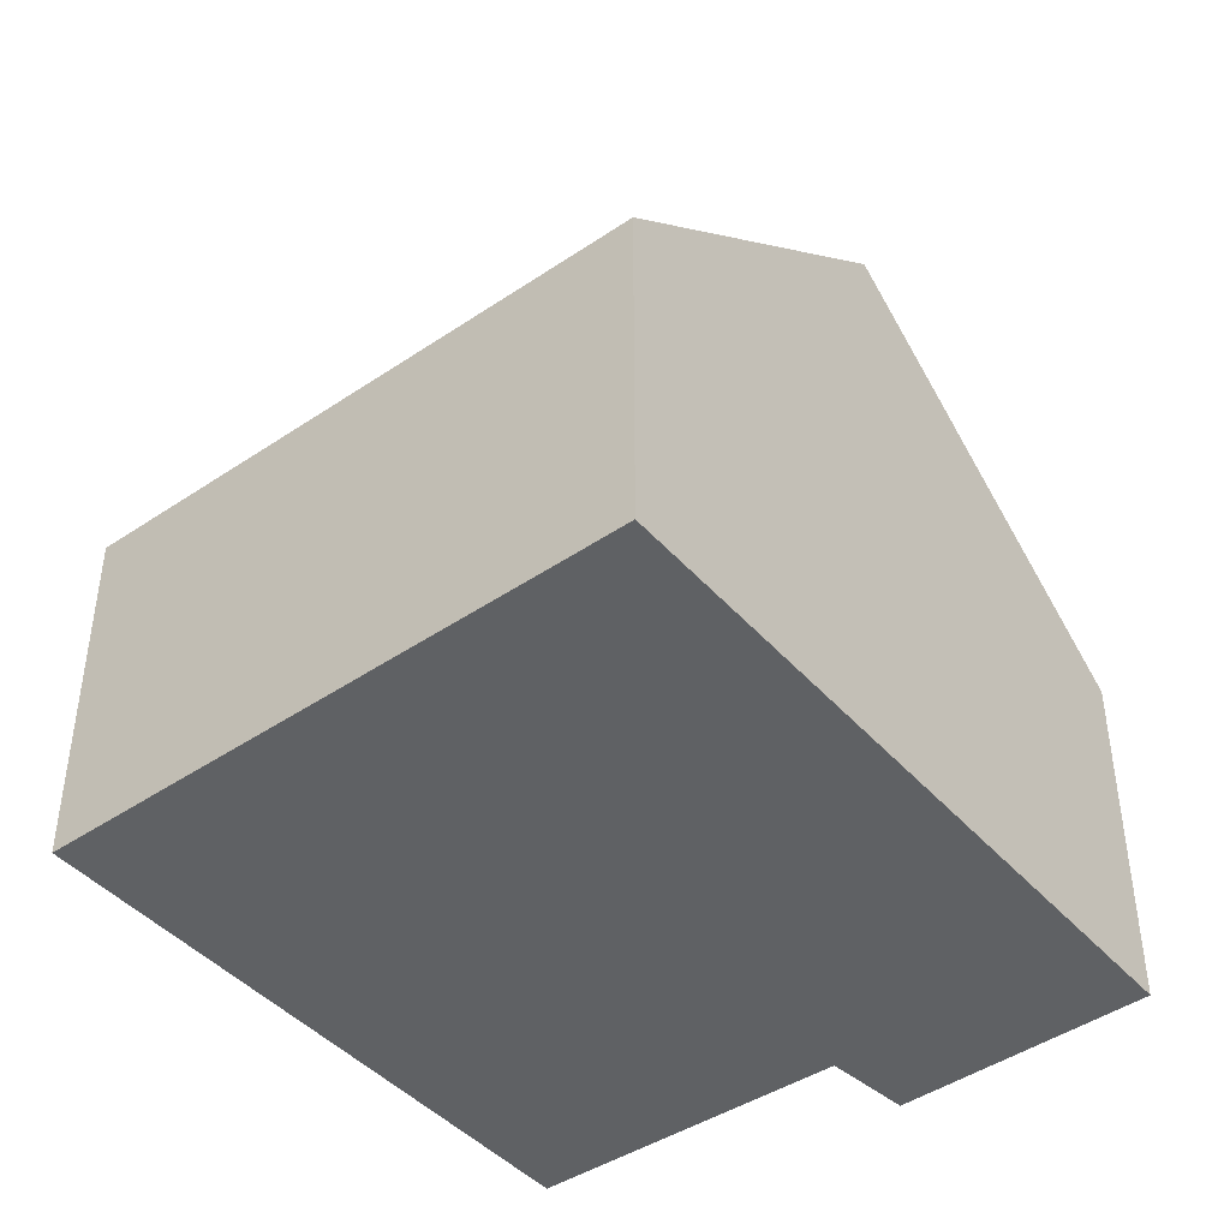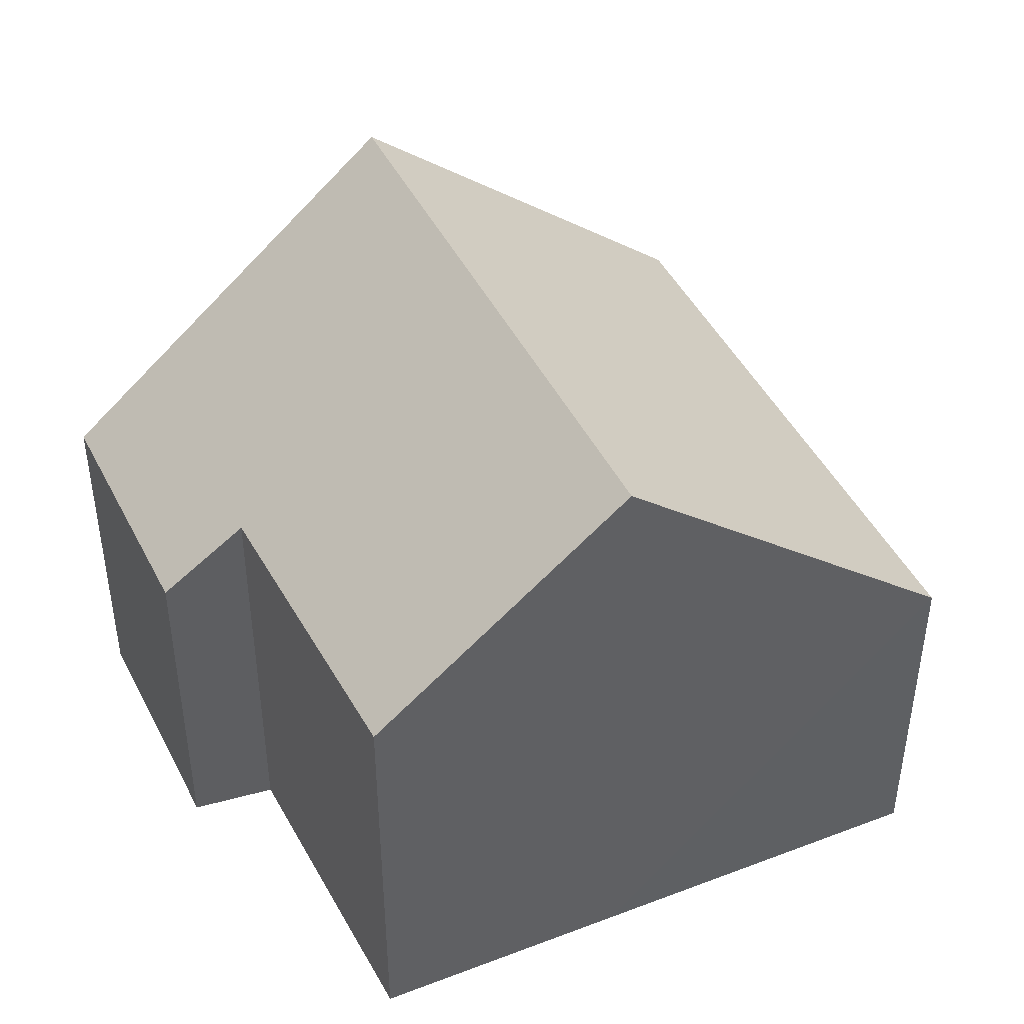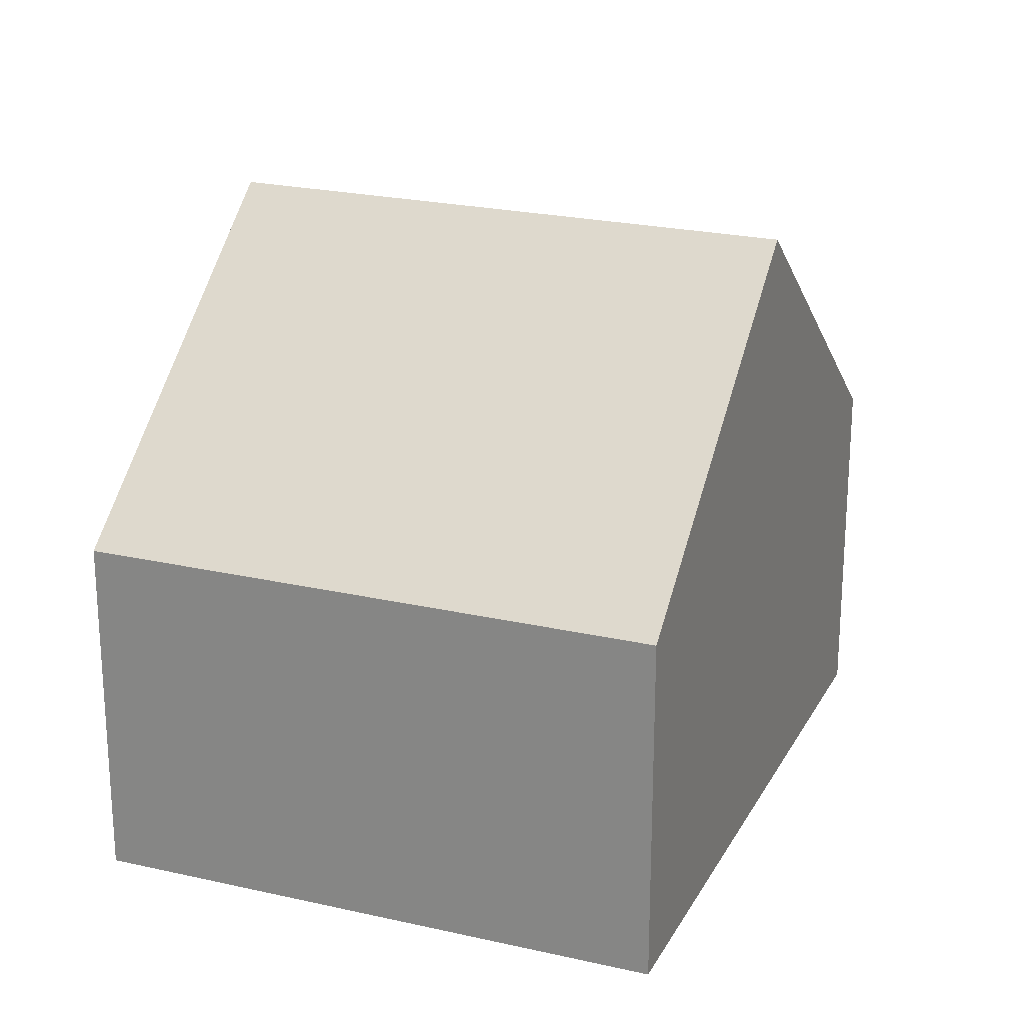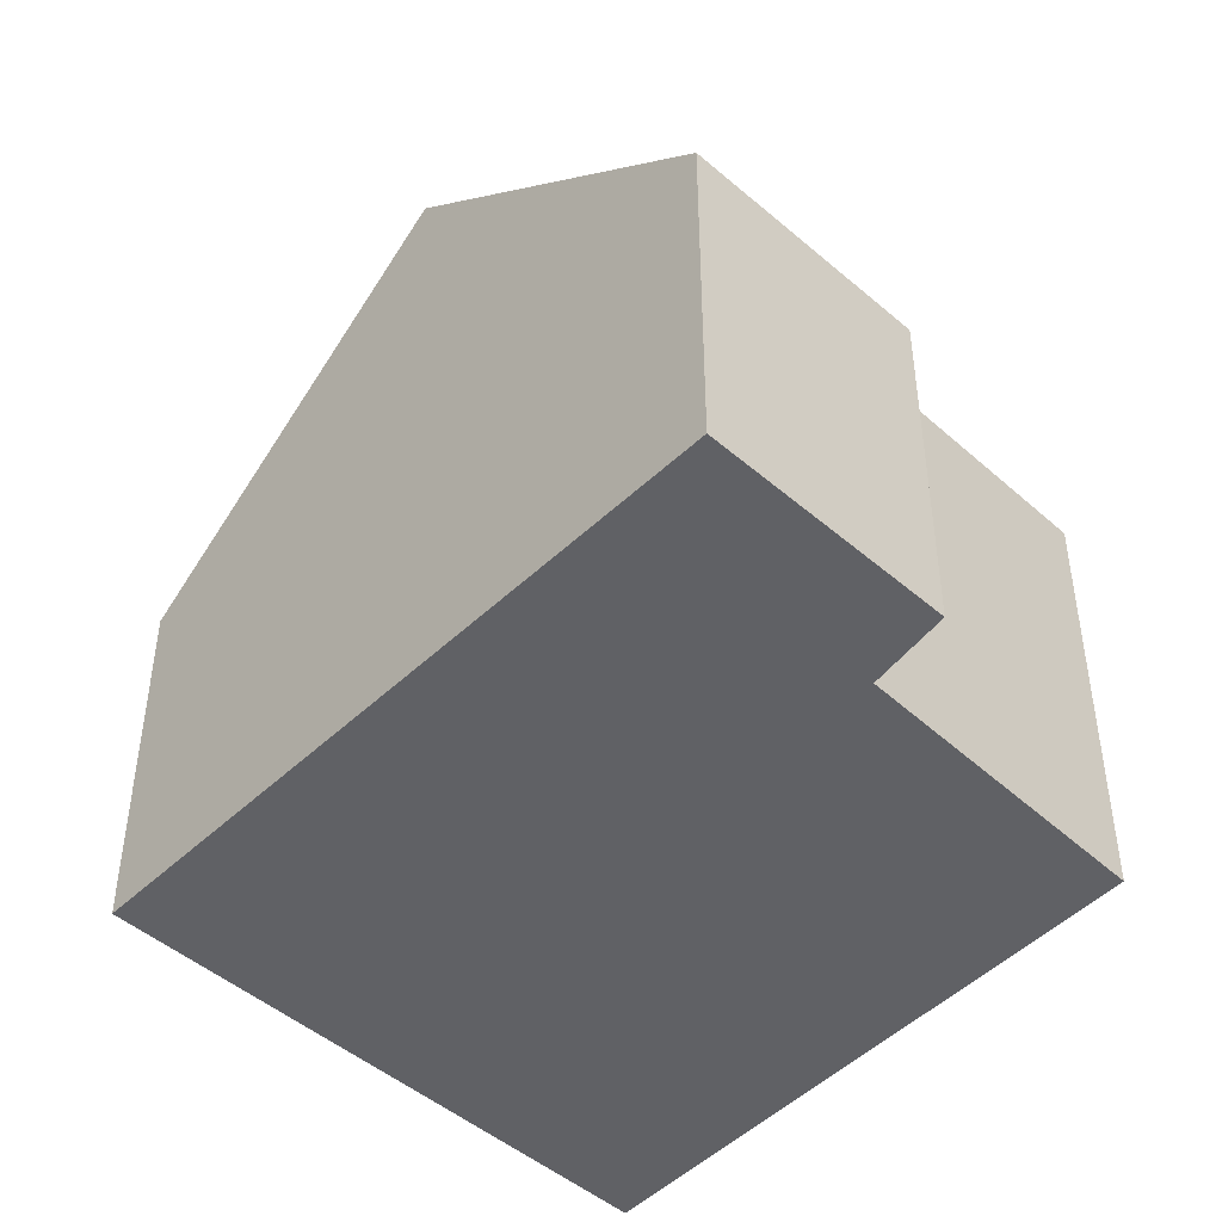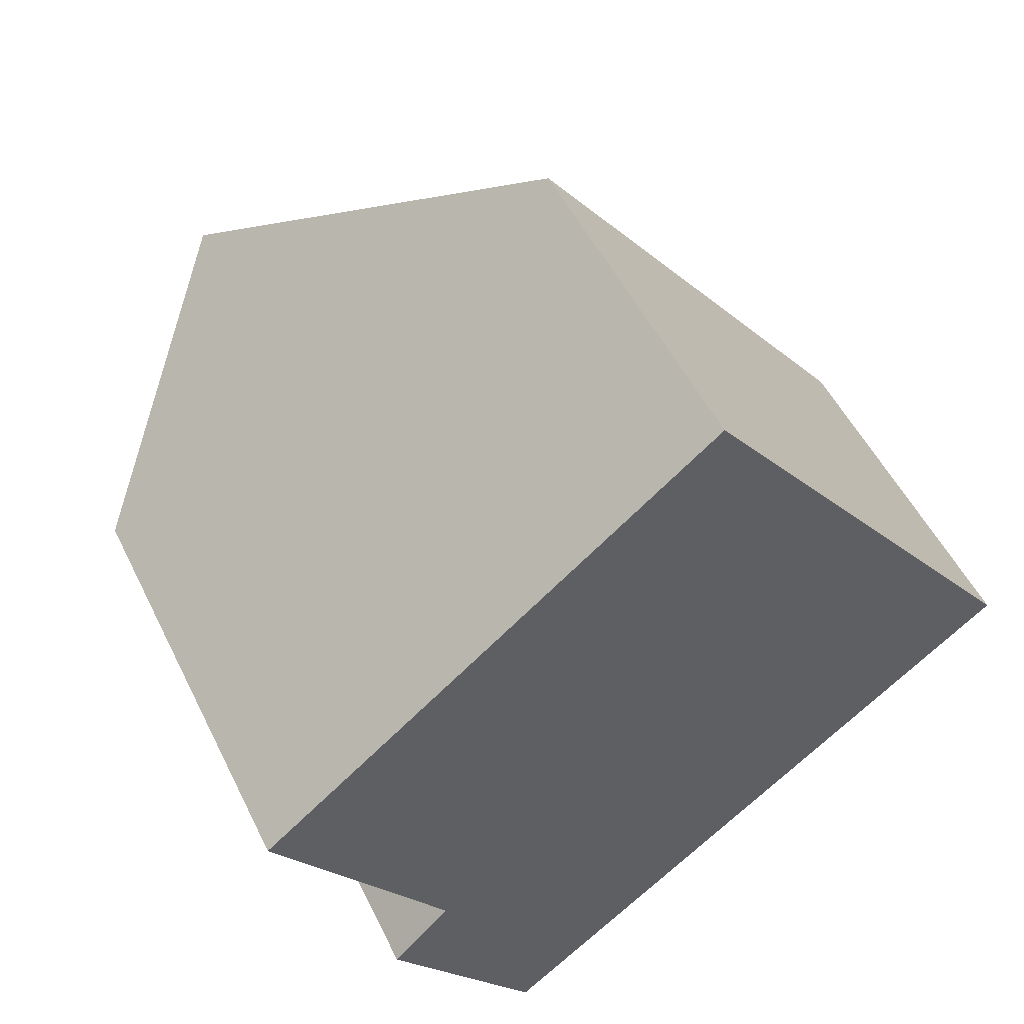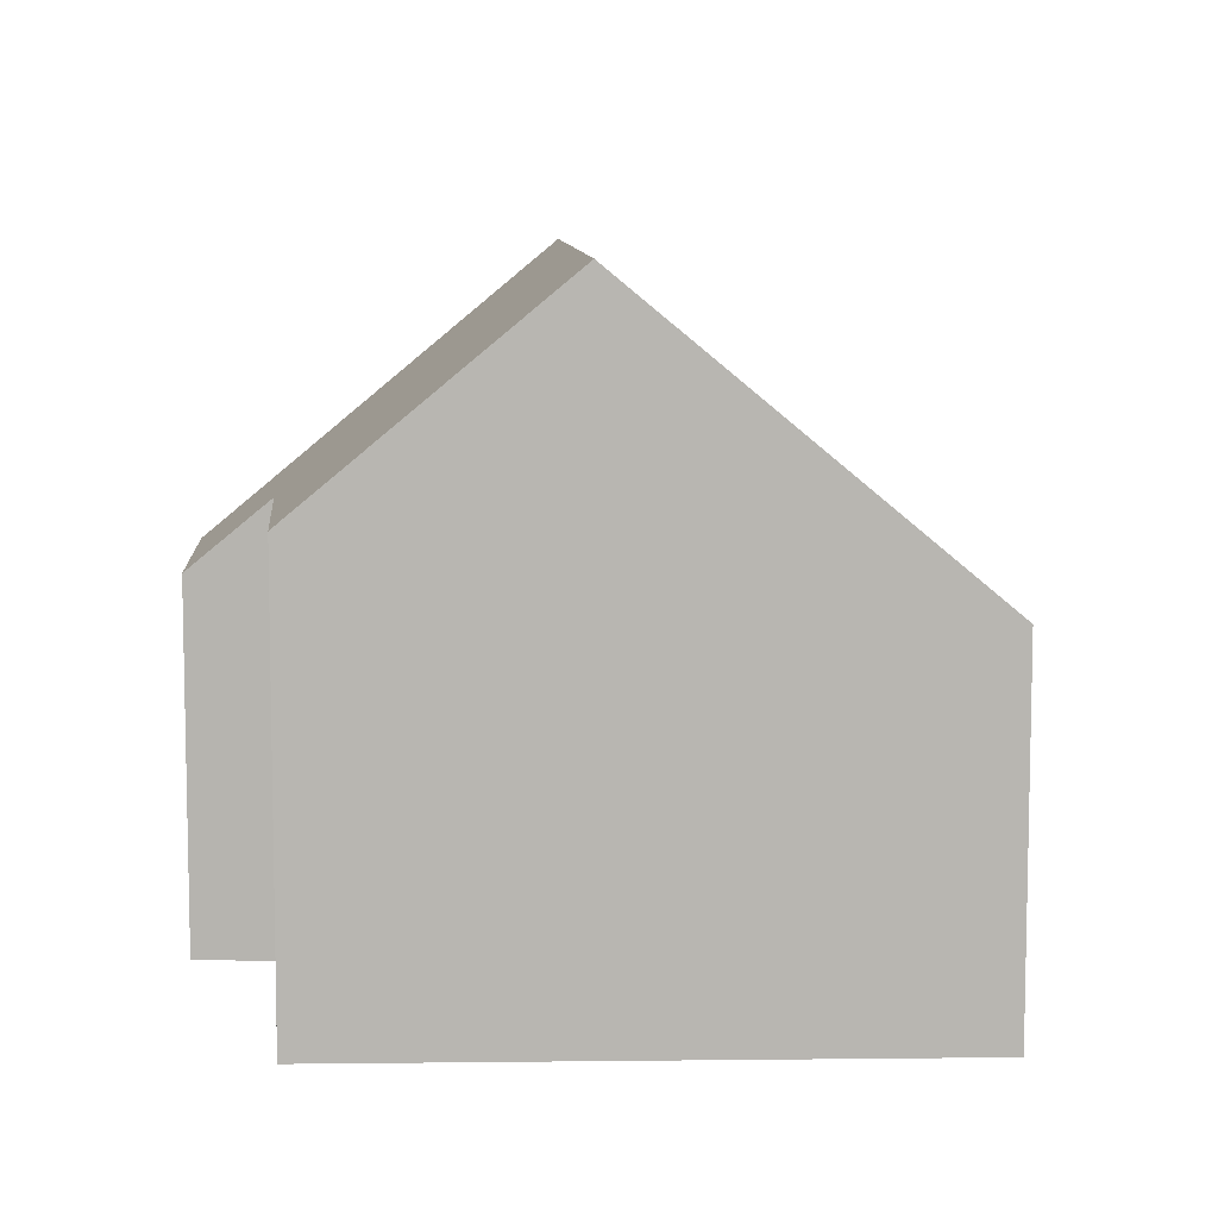
<metadata>
{"format":"obj","ext":"obj","renderer":"f3d","projection":"perspective","resolution":1024,"background":"white","views":[{"elev":-45.5,"azim":90.6,"up":"+Y"},{"elev":45.7,"azim":-63.1,"up":"+Y"},{"elev":23.1,"azim":73.9,"up":"+Y"},{"elev":-47.6,"azim":-171.4,"up":"+Y"},{"elev":51.3,"azim":-25.5,"up":"+Z"},{"elev":8.6,"azim":-41.1,"up":"+Y"}]}
</metadata>
<code>
v  2.934 9.553 2.405
v  12.23 5.274 -1.259
v  8.166 9.553 -4.443
v  6.926 5.274 5.678
v  1.813 5.263 -4.649
v  4.088 5.256 -7.64
v  2.685 6.288 -3.754
v  0 6.409 3.924e-16
v  2.685 2.299e-16 -3.754
v  1.813 2.847e-16 -4.649
v  0 0 0
v  2.934 -1.473e-16 2.405
v  6.926 -3.477e-16 5.678
v  4.088 4.678e-16 -7.64
v  12.23 7.709e-17 -1.259
v  8.166 2.721e-16 -4.443
g defaultobject
f 1 2 3
f 2 1 4
f 5 3 6
f 3 5 7
f 3 7 1
f 1 7 8
f 5 9 7
f 9 5 10
f 8 4 1
f 4 8 11
f 4 11 12
f 4 12 13
f 7 11 8
f 11 7 9
f 6 10 5
f 10 6 14
f 13 2 4
f 2 13 15
f 15 3 2
f 3 15 6
f 6 15 16
f 6 16 14
f 12 15 13
f 15 12 11
f 15 11 16
f 16 11 9
f 16 9 14
f 14 9 10

</code>
